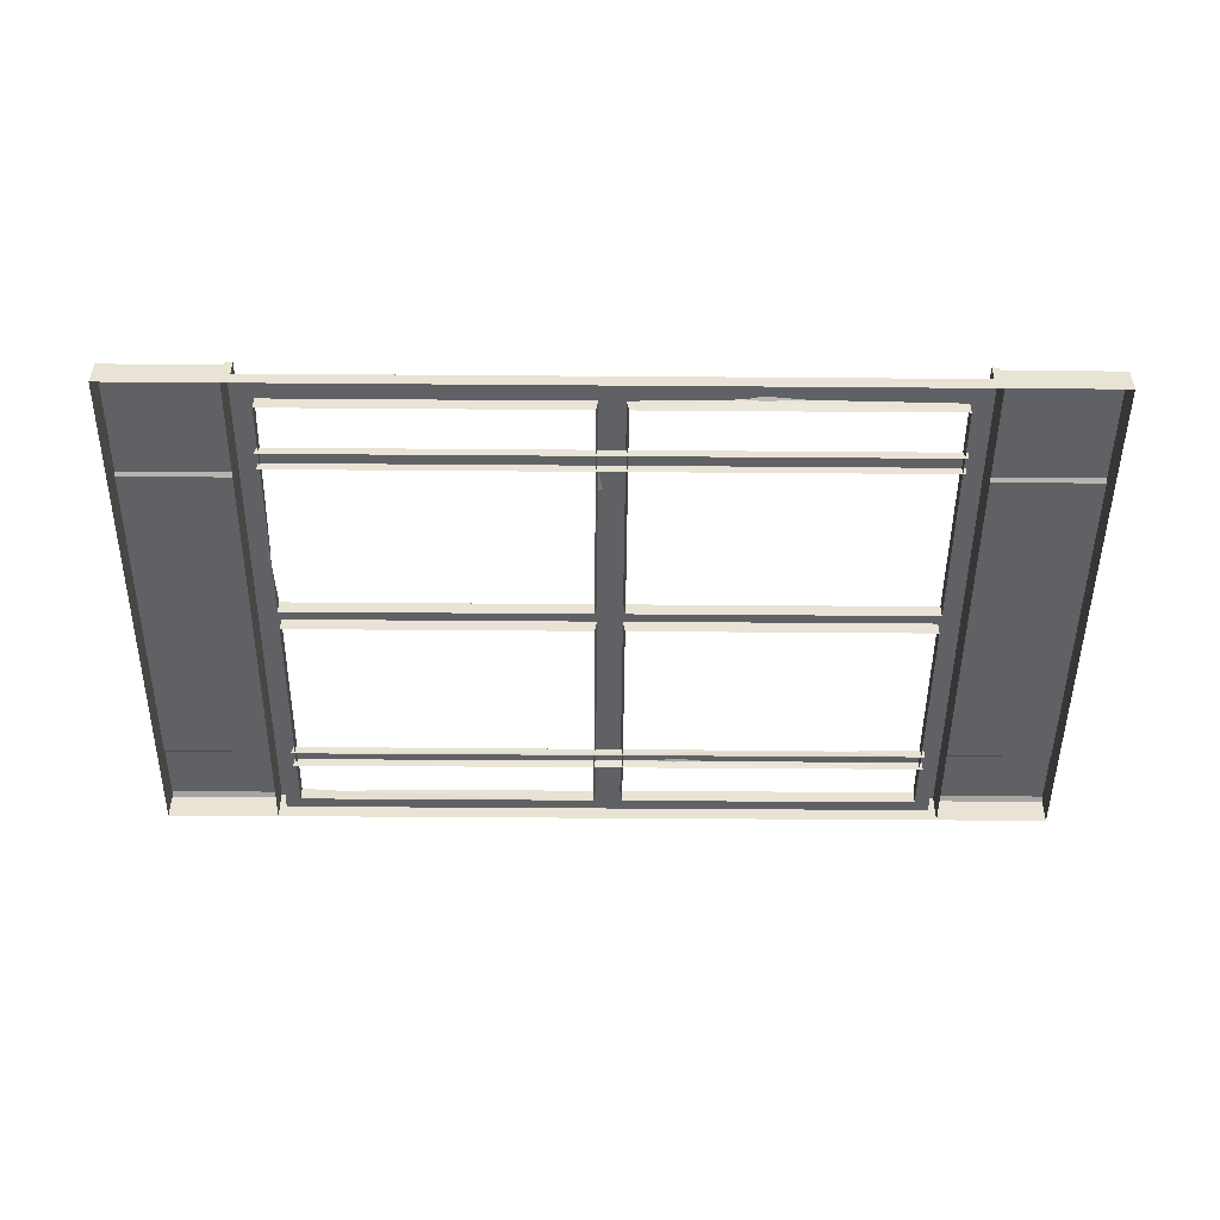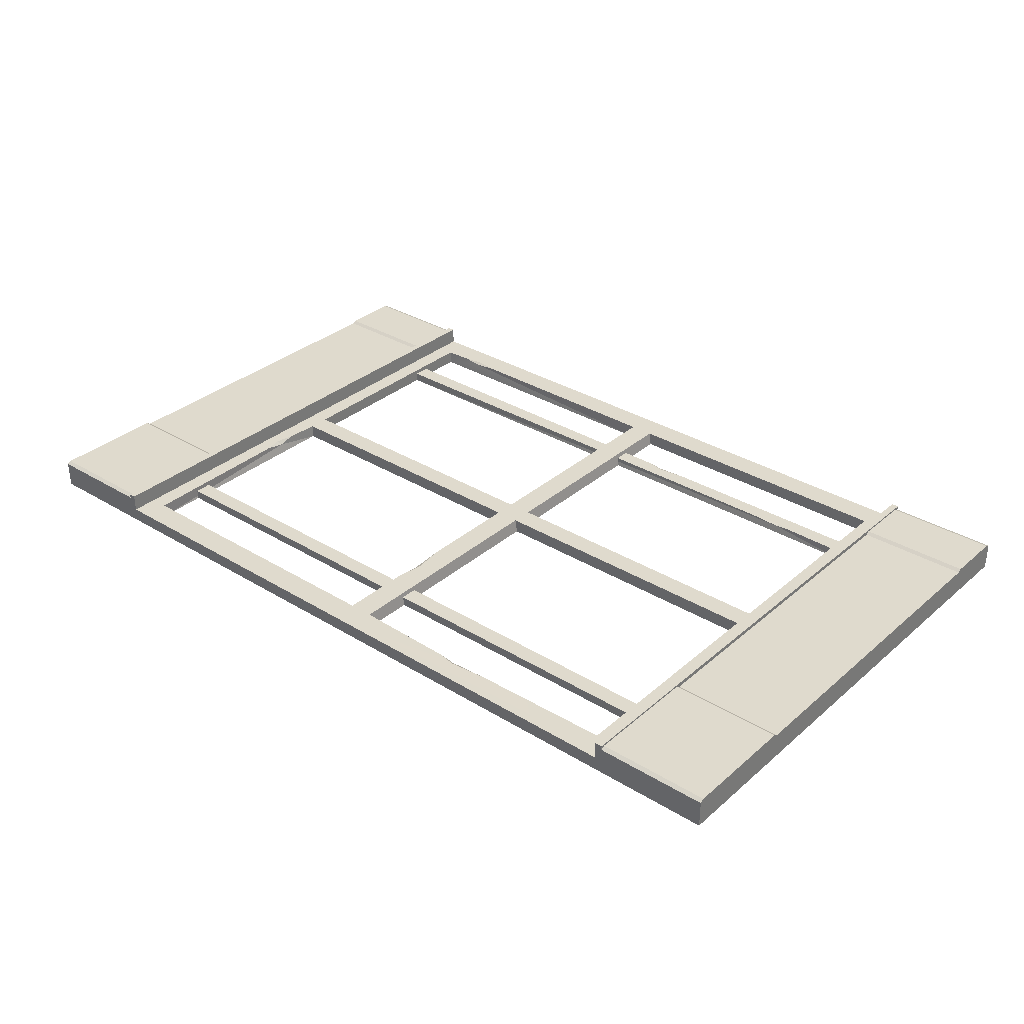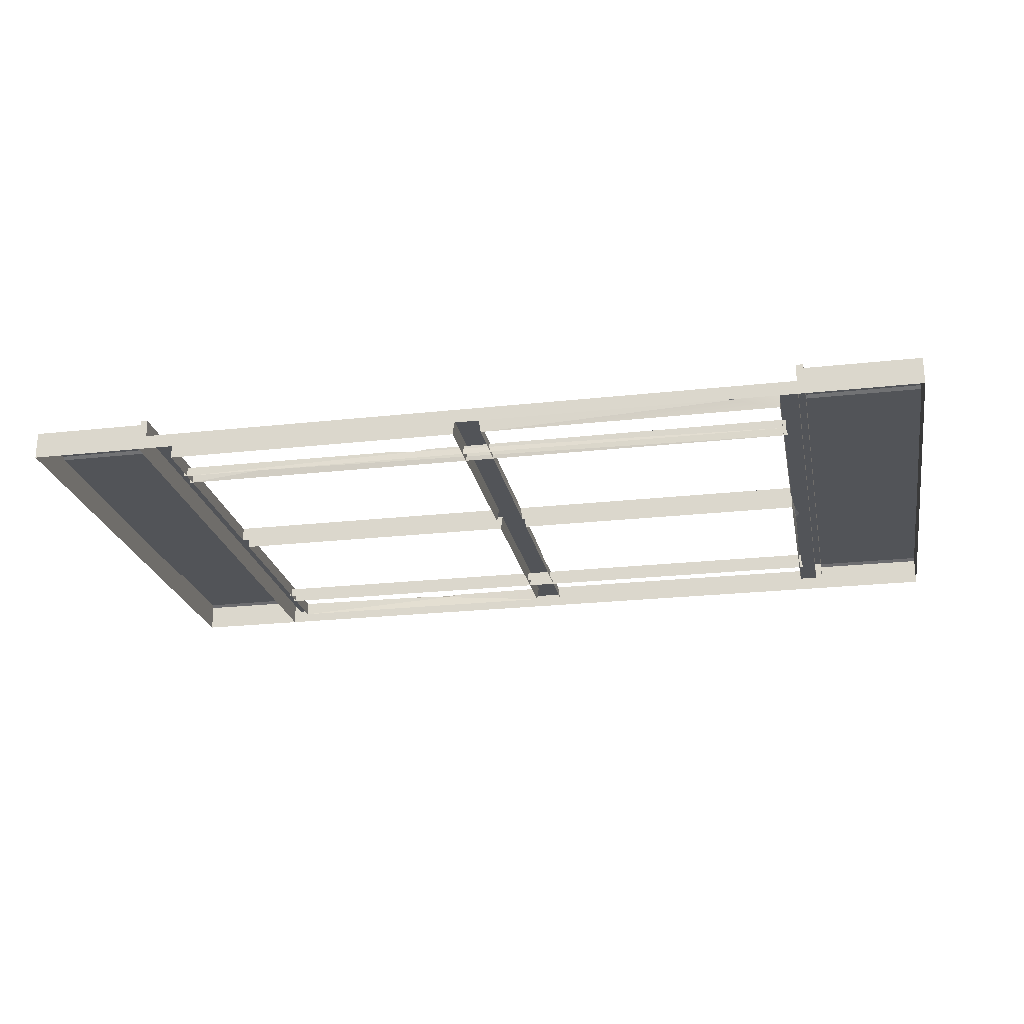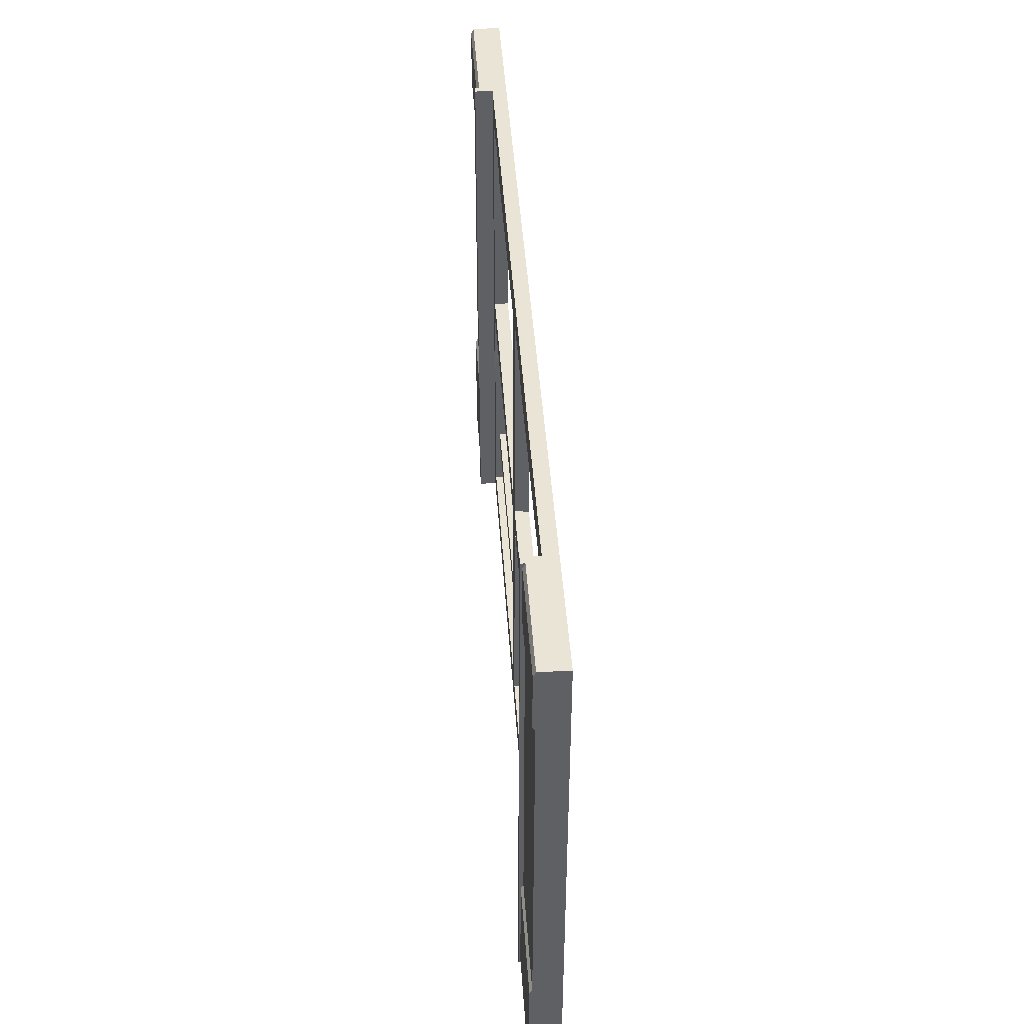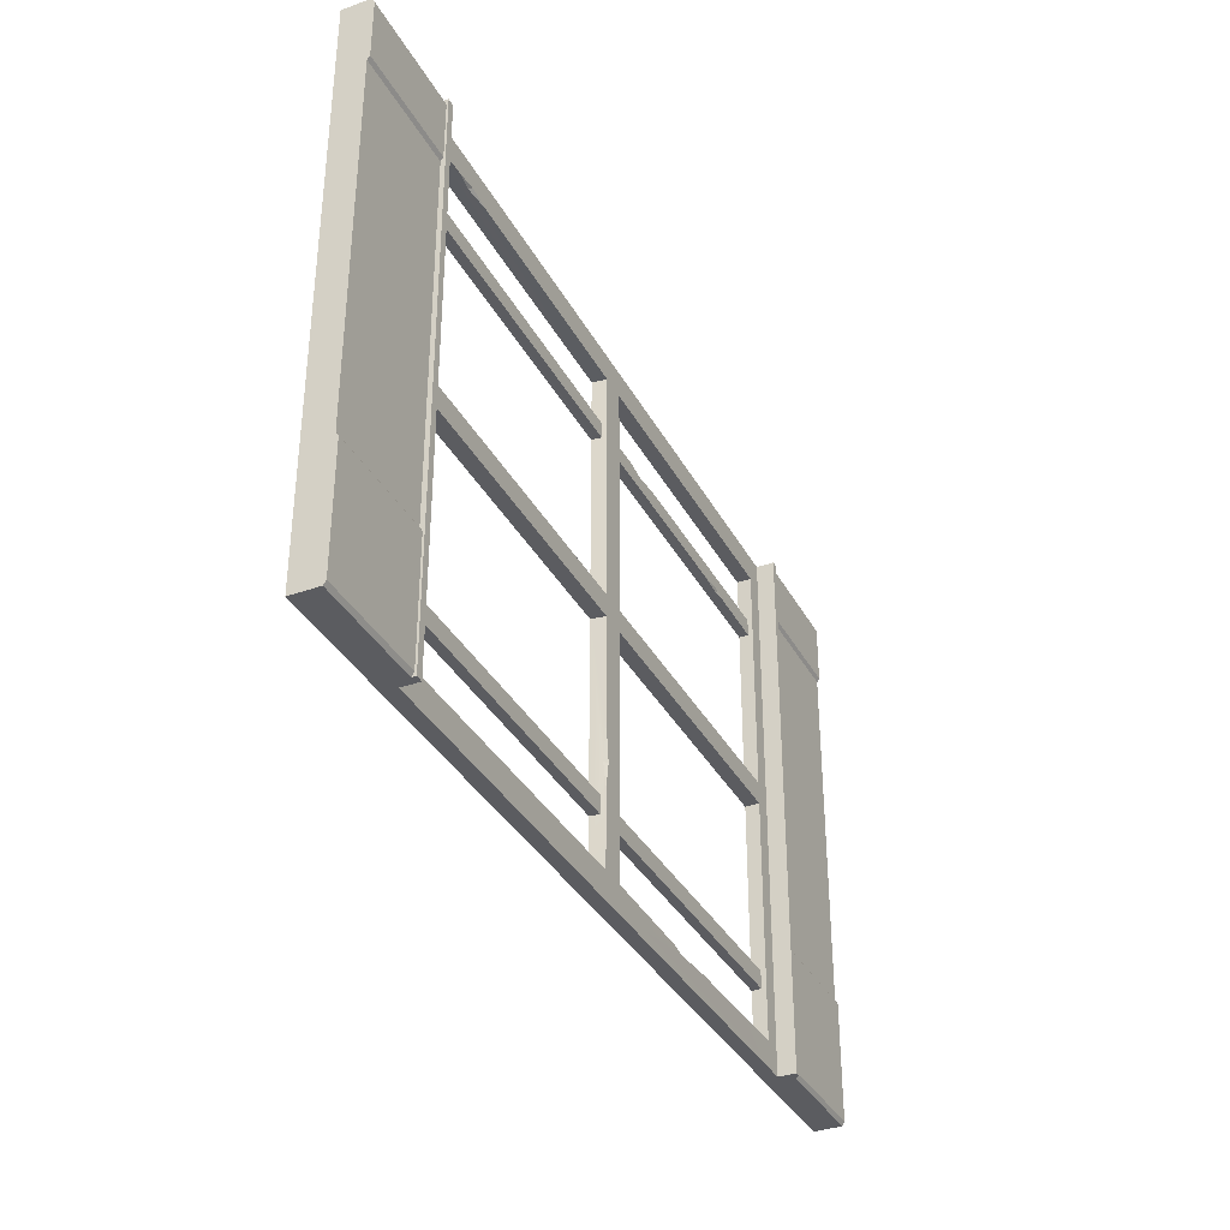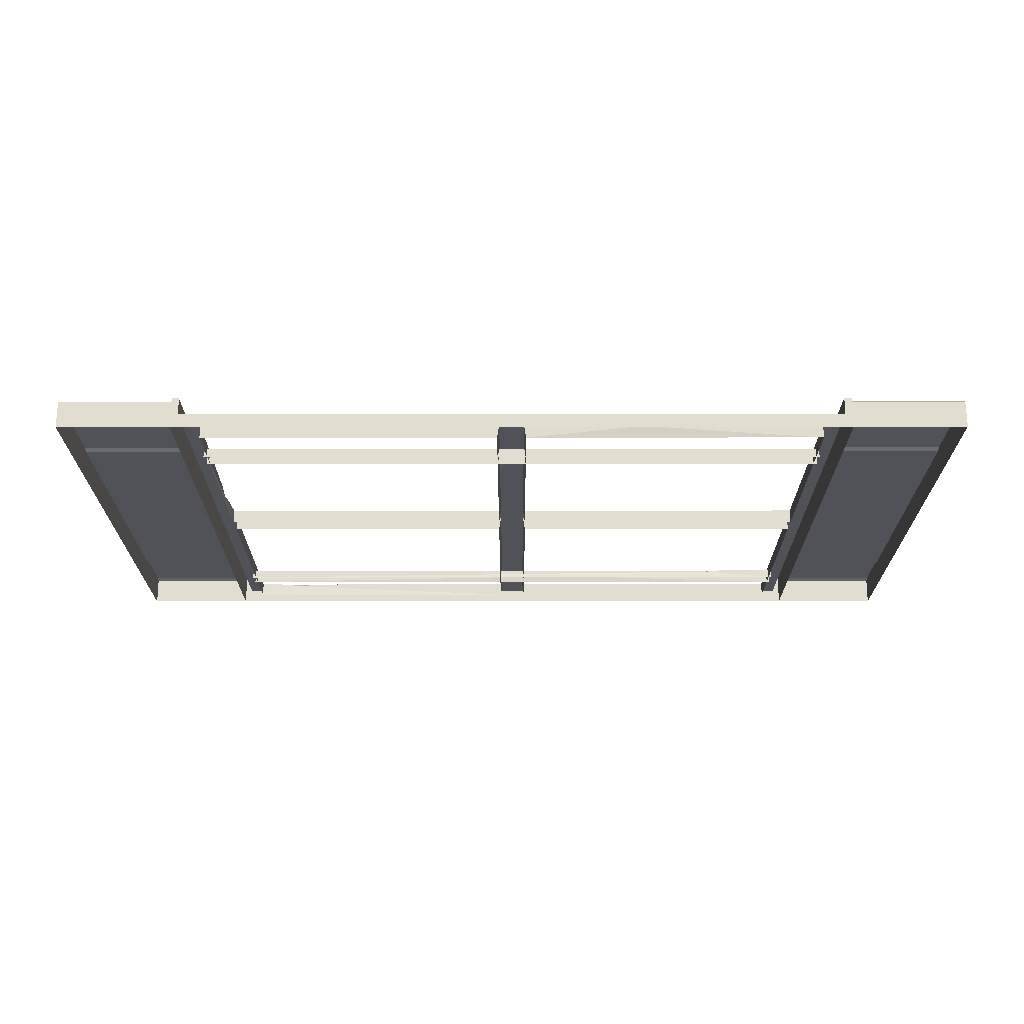
<metadata>
{"format":"obj","ext":"obj","renderer":"f3d","projection":"perspective","resolution":1024,"background":"white","views":[{"elev":-48.9,"azim":-0.5,"up":"+Z"},{"elev":32.9,"azim":40.3,"up":"+Z"},{"elev":-23.0,"azim":-169.2,"up":"+Z"},{"elev":43.9,"azim":86.3,"up":"+Y"},{"elev":-35.3,"azim":-64.9,"up":"+Y"},{"elev":-21.4,"azim":0.1,"up":"+Z"}]}
</metadata>
<code>
g SM_Bld_Wall_Baseboard_Window_03
v 0.7524 1.169 0.05513
v 0.7524 1.063 0.07694
v 0.7303 1.162 0.07694
v 0.7411 2.491 0
v 3.822 2.497 0.04333
v 4.255 2.491 0
v 0.9223 2.859 0.07694
v 1.036 2.877 0.07694
v 1.021 2.859 0.06436
v 1.036 2.877 0.07694
v 1.163 2.859 0.07694
v 1.021 2.859 0.06436
v 2.773 2.582 0.05076
v 2.865 2.582 0.04165
v 2.865 2.563 0.05076
v 2.865 2.582 0.04165
v 3.03 2.582 0.05076
v 2.865 2.563 0.05076
v 3.65 2.497 0.05076
v 3.821 2.515 0.05076
v 3.822 2.497 0.04333
v 3.821 2.515 0.05076
v 3.896 2.497 0.05076
v 3.822 2.497 0.04333
v 0.747 2.588 0
v 4.255 2.588 0
v 2.865 2.582 0.04165
v 2.431 0.6858 0.06205
v 2.431 0.8744 0.07694
v 2.456 0.6874 0.07694
v 2.431 0.5522 0.07695
v 2.431 0.6858 0.06205
v 2.456 0.6874 0.07694
v 3.236 0.1116 0.07804
v 3.139 0.1315 0.07694
v 3.229 0.1315 0.06423
v 3.456 0.1315 0.07694
v 3.236 0.1116 0.07804
v 3.229 0.1315 0.06423
v 4.235 0.1451 0
v 3.229 0.1315 0.06423
v 2.58 0.1451 0
v 0.7524 1.266 0.07694
v 0.7524 1.169 0.05513
v 0.7303 1.162 0.07694
v 0.7647 1.451 0
v 0.7647 0.1451 0
v 0.7524 1.169 0.05513
v 0.7496 0.4216 0.05076
v 0.747 0.518 0.05076
v 4.255 0.518 0.05076
v 4.255 0.4216 0.05076
v 0.7411 0.4216 0
v 0.7496 0.4216 0.05076
v 4.255 0.4216 0.05076
v 4.255 0.4216 0
v 0.747 0.518 0.05076
v 0.747 0.518 0
v 4.255 0.518 0
v 4.255 0.518 0.05076
v 0.7647 0.1451 0
v 0.7647 0.1451 0.07694
v 0.7524 1.063 0.07694
v 0.7524 1.169 0.05513
v 0.6649 2.997 0.07694
v 0.6649 0 0.07694
v 0.6649 0 0.1734
v 0.6649 2.997 0.1734
v 0.625 2.997 1.221e-06
v 0.6649 2.997 0.1734
v 0.625 2.997 0.1734
v 0.6649 2.997 0.07694
v 2.5 2.997 0.07694
v 2.5 2.997 1.221e-06
v 4.375 2.997 1.221e-06
v 4.335 2.997 0.07694
v 4.335 2.997 0.1734
v 4.375 2.997 0.1734
v 0.625 0 0.1734
v 0.6649 0 0.1734
v 0.6649 0 0.07694
v 0.625 0 0
v 2.5 0 1.221e-06
v 2.5 0 0.07694
v 4.335 0 0.07694
v 4.375 0 0
v 4.375 0 0.1734
v 4.335 0 0.1734
v 0.7647 2.852 0
v 0.7647 1.571 0
v 0.7647 1.571 0.07694
v 0.7647 2.852 0.07694
v 0.7647 1.451 0.07694
v 2.431 1.451 0.07694
v 2.42 1.451 0
v 0.7647 1.451 0
v 0.7647 1.571 0
v 2.42 1.571 0
v 2.431 1.571 0.07694
v 0.7647 1.571 0.07694
v 0.7647 2.852 0.07694
v 0.9223 2.859 0.07694
v 1.021 2.859 0.06436
v 0.7647 2.852 0
v 2.42 2.852 0
v 0.7647 0.1451 0
v 2.42 0.1451 0
v 2.431 0.1451 0.07694
v 0.7647 0.1451 0.07694
v 2.431 1.571 0.07694
v 2.42 1.571 0
v 2.42 2.852 0
v 2.431 2.852 0.07694
v 2.42 1.451 0
v 2.431 1.451 0.07694
v 2.431 0.8744 0.07694
v 2.431 0.6858 0.06205
v 2.42 0.1451 0
v 2.431 0.1451 0.07694
v 2.431 0.5522 0.07695
v 0.625 0 0.1734
v 0.625 2.997 0.1734
v 0.6649 2.997 0.1734
v 0.6649 0 0.1734
v 4.235 1.451 0.07694
v 4.235 0.1451 0.07694
v 4.235 0.1451 0
v 4.235 1.451 0
v 4.335 2.997 0.07694
v 4.335 2.997 0.1734
v 4.335 0 0.1734
v 4.335 0 0.07694
v 4.235 2.852 0
v 4.235 2.852 0.07694
v 4.235 1.571 0.07694
v 4.235 1.571 0
v 4.235 1.451 0.07694
v 4.235 1.451 0
v 2.58 1.451 0
v 2.569 1.451 0.07694
v 4.235 1.571 0
v 4.235 1.571 0.07694
v 2.569 1.571 0.07694
v 2.58 1.571 0
v 4.235 2.852 0.07694
v 4.235 2.852 0
v 2.58 2.852 0
v 2.569 2.852 0.07694
v 4.235 0.1451 0
v 4.235 0.1451 0.07694
v 3.456 0.1315 0.07694
v 3.229 0.1315 0.06423
v 3.139 0.1315 0.07694
v 2.569 0.1451 0.07694
v 2.58 0.1451 0
v 2.569 1.571 0.07694
v 2.569 2.852 0.07694
v 2.58 2.852 0
v 2.58 1.571 0
v 2.58 1.451 0
v 2.58 0.1451 0
v 2.569 0.1451 0.07694
v 2.569 1.451 0.07694
v 4.375 0 0.1734
v 4.335 0 0.1734
v 4.335 2.997 0.1734
v 4.375 2.997 0.1734
v 0.7496 2.491 0.05076
v 0.747 2.588 0.05076
v 2.773 2.582 0.05076
v 2.865 2.563 0.05076
v 3.821 2.515 0.05076
v 3.65 2.497 0.05076
v 4.255 2.588 0.05076
v 3.03 2.582 0.05076
v 3.896 2.497 0.05076
v 4.255 2.491 0.05076
v 4.255 2.588 0
v 4.255 2.588 0.05076
v 3.03 2.582 0.05076
v 2.865 2.582 0.04165
v 1.021 2.859 0.06436
v 1.163 2.859 0.07694
v 2.431 2.852 0.07694
v 2.42 2.852 0
v 3.822 2.497 0.04333
v 3.896 2.497 0.05076
v 4.255 2.491 0.05076
v 4.255 2.491 0
v 0.7411 2.491 0
v 0.7496 2.491 0.05076
v 3.65 2.497 0.05076
v 3.822 2.497 0.04333
v 0.747 2.588 0.05076
v 0.747 2.588 0
v 2.865 2.582 0.04165
v 2.773 2.582 0.05076
v 2.431 1.451 0.07694
v 2.456 0.6874 0.07694
v 2.431 0.8744 0.07694
v 2.5 1.451 0.07694
v 2.5 0 0.07694
v 2.431 0.5522 0.07695
v 2.431 0.1451 0.07694
v 0.7647 0.1451 0.07694
v 0.6649 0 0.07694
v 0.7524 1.063 0.07694
v 0.7303 1.162 0.07694
v 0.6649 2.997 0.07694
v 0.7647 1.451 0.07694
v 0.7524 1.266 0.07694
v 0.7647 1.571 0.07694
v 2.431 1.571 0.07694
v 0.7647 2.852 0.07694
v 0.9223 2.859 0.07694
v 1.036 2.877 0.07694
v 2.5 2.997 0.07694
v 1.163 2.859 0.07694
v 2.431 2.852 0.07694
v 2.5 1.571 0.07694
v 2.569 2.852 0.07694
v 4.335 2.997 0.07694
v 2.569 1.571 0.07694
v 4.235 2.852 0.07694
v 4.235 1.571 0.07694
v 2.569 1.451 0.07694
v 4.235 1.451 0.07694
v 2.569 0.1451 0.07694
v 3.139 0.1315 0.07694
v 4.335 0 0.07694
v 3.236 0.1116 0.07804
v 4.235 0.1451 0.07694
v 3.456 0.1315 0.07694
v 0.7647 1.451 0.07694
v 0.7647 1.451 0
v 0.7524 1.169 0.05513
v 0.7524 1.266 0.07694
v 0.625 0 0.1734
v 0.625 0 0
v 0.625 2.997 1.221e-06
v 0.625 2.997 0.1734
v 4.375 2.997 0.1734
v 4.375 2.997 1.221e-06
v 4.375 0 0
v 4.375 0 0.1734
v 0.625 0 0.15
v 0.625 0 0
v -3.052e-07 0 0
v -3.052e-07 0 0.15
v -3.052e-07 0 0.15
v -3.052e-07 0 0
v -3.052e-07 0.6837 0
v -3.052e-07 0.6837 0.15
v -3.052e-07 0.662 0.1636
v -3.052e-07 0.02178 0.1636
v 0.625 0.02178 0.1636
v 0.625 0 0.15
v -3.052e-07 0 0.15
v -3.052e-07 0.02178 0.1636
v -3.052e-07 0.662 0.1636
v 0.625 0.662 0.1636
v 0.625 0.02178 0.1636
v -3.052e-07 0.02178 0.1636
v -3.052e-07 0.662 0.1636
v -3.052e-07 0.6837 0.15
v 0.625 0.6837 0.15
v 0.625 0.662 0.1636
v 0.625 2.997 0.15
v -3.052e-07 2.997 0.15
v -3.052e-07 2.997 0
v 0.625 2.997 0
v -3.052e-07 2.627 0
v -3.052e-07 0.6837 0.15
v -3.052e-07 0.6837 0
v -3.052e-07 2.627 0.15
v -3.052e-07 2.997 0
v -3.052e-07 2.997 0.15
v -3.052e-07 2.968 0.1636
v -3.052e-07 2.648 0.1636
v 0.625 0.6837 0.15
v -3.052e-07 0.6837 0.15
v -3.052e-07 2.627 0.15
v 0.625 2.627 0.15
v 0.625 2.648 0.1636
v -3.052e-07 2.648 0.1636
v -3.052e-07 2.968 0.1636
v 0.625 2.967 0.1636
v -3.052e-07 2.648 0.1636
v 0.625 2.648 0.1636
v 0.625 2.627 0.15
v -3.052e-07 2.627 0.15
v -3.052e-07 2.997 0.15
v 0.625 2.997 0.15
v 0.625 2.967 0.1636
v -3.052e-07 2.968 0.1636
v 4.375 0 0.15
v 5 0 0.15
v 5 0 0
v 4.375 0 0
v 5 0 0.15
v 5 0.6837 0
v 5 0 0
v 5 0.6837 0.15
v 5 0.662 0.1636
v 5 0.02178 0.1636
v 4.375 0.02178 0.1636
v 5 0.02178 0.1636
v 5 0 0.15
v 4.375 0 0.15
v 5 0.662 0.1636
v 5 0.02178 0.1636
v 4.375 0.02178 0.1636
v 4.375 0.662 0.1636
v 5 0.662 0.1636
v 4.375 0.662 0.1636
v 4.375 0.6837 0.15
v 5 0.6837 0.15
v 4.375 2.997 0.15
v 4.375 2.997 0
v 5 2.997 0
v 5 2.997 0.15
v 5 2.627 0
v 5 0.6837 0
v 5 0.6837 0.15
v 5 2.627 0.15
v 5 2.997 0
v 5 2.997 0.15
v 5 2.968 0.1636
v 5 2.648 0.1636
v 4.375 0.6837 0.15
v 4.375 2.627 0.15
v 5 2.627 0.15
v 5 0.6837 0.15
v 4.375 2.648 0.1636
v 4.375 2.967 0.1636
v 5 2.968 0.1636
v 5 2.648 0.1636
v 5 2.648 0.1636
v 5 2.627 0.15
v 4.375 2.627 0.15
v 4.375 2.648 0.1636
v 5 2.997 0.15
v 5 2.968 0.1636
v 4.375 2.967 0.1636
v 4.375 2.997 0.15
g SM_Bld_Wall_Baseboard_Window_03_0
f 3 2 1
f 6 5 4
f 9 8 7
f 12 11 10
f 15 14 13
f 18 17 16
f 21 20 19
f 24 23 22
f 27 26 25
f 30 29 28
f 33 32 31
f 36 35 34
f 39 38 37
f 42 41 40
f 45 44 43
f 48 47 46
f 51 50 49
f 52 51 49
f 55 54 53
f 56 55 53
f 59 58 57
f 60 59 57
f 63 62 61
f 64 63 61
f 67 66 65
f 68 67 65
f 71 70 69
f 70 72 69
f 72 73 69
f 73 74 69
f 74 73 75
f 73 76 75
f 76 77 75
f 77 78 75
f 81 80 79
f 82 81 79
f 82 83 81
f 83 84 81
f 84 83 85
f 83 86 85
f 85 86 87
f 88 85 87
f 91 90 89
f 92 91 89
f 95 94 93
f 96 95 93
f 99 98 97
f 100 99 97
f 103 102 101
f 104 103 101
f 104 105 103
f 108 107 106
f 109 108 106
f 112 111 110
f 113 112 110
f 116 115 114
f 117 116 114
f 118 117 114
f 118 119 117
f 119 120 117
f 123 122 121
f 124 123 121
f 127 126 125
f 128 127 125
f 131 130 129
f 132 131 129
f 135 134 133
f 136 135 133
f 139 138 137
f 140 139 137
f 143 142 141
f 144 143 141
f 147 146 145
f 148 147 145
f 151 150 149
f 152 151 149
f 154 153 152
f 155 154 152
f 158 157 156
f 159 158 156
f 162 161 160
f 163 162 160
f 166 165 164
f 167 166 164
f 170 169 168
f 171 170 168
f 172 171 168
f 173 172 168
f 172 174 171
f 174 175 171
f 172 176 174
f 176 177 174
f 180 179 178
f 181 180 178
f 184 183 182
f 185 184 182
f 188 187 186
f 189 188 186
f 192 191 190
f 193 192 190
f 196 195 194
f 197 196 194
f 200 199 198
f 199 201 198
f 199 202 201
f 199 203 202
f 203 204 202
f 202 204 205
f 206 202 205
f 206 205 207
f 208 206 207
f 206 208 209
f 208 210 209
f 208 211 210
f 210 198 212
f 210 212 209
f 198 213 212
f 213 198 201
f 212 214 209
f 214 215 209
f 215 216 209
f 216 217 209
f 216 218 217
f 218 219 217
f 219 213 220
f 217 219 220
f 220 213 201
f 221 217 220
f 217 221 222
f 223 221 220
f 223 220 201
f 221 224 222
f 224 225 222
f 226 223 201
f 223 226 225
f 201 202 226
f 225 227 222
f 226 227 225
f 202 228 226
f 229 228 202
f 227 230 222
f 231 229 202
f 231 202 230
f 232 230 227
f 231 230 232
f 233 231 232
f 236 235 234
f 237 236 234
f 240 239 238
f 241 240 238
f 244 243 242
f 245 244 242
f 248 247 246
f 249 248 246
f 252 251 250
f 253 252 250
f 254 253 250
f 255 254 250
f 258 257 256
f 259 258 256
f 262 261 260
f 263 262 260
f 266 265 264
f 267 266 264
f 270 269 268
f 271 270 268
f 274 273 272
f 273 275 272
f 276 272 275
f 277 276 275
f 278 277 275
f 279 278 275
f 282 281 280
f 283 282 280
f 286 285 284
f 287 286 284
f 290 289 288
f 291 290 288
f 294 293 292
f 295 294 292
f 298 297 296
f 299 298 296
f 302 301 300
f 301 303 300
f 303 304 300
f 304 305 300
f 308 307 306
f 309 308 306
f 312 311 310
f 313 312 310
f 316 315 314
f 317 316 314
f 320 319 318
f 321 320 318
f 324 323 322
f 325 324 322
f 322 326 325
f 326 327 325
f 327 328 325
f 328 329 325
f 332 331 330
f 333 332 330
f 336 335 334
f 337 336 334
f 340 339 338
f 341 340 338
f 344 343 342
f 345 344 342

</code>
